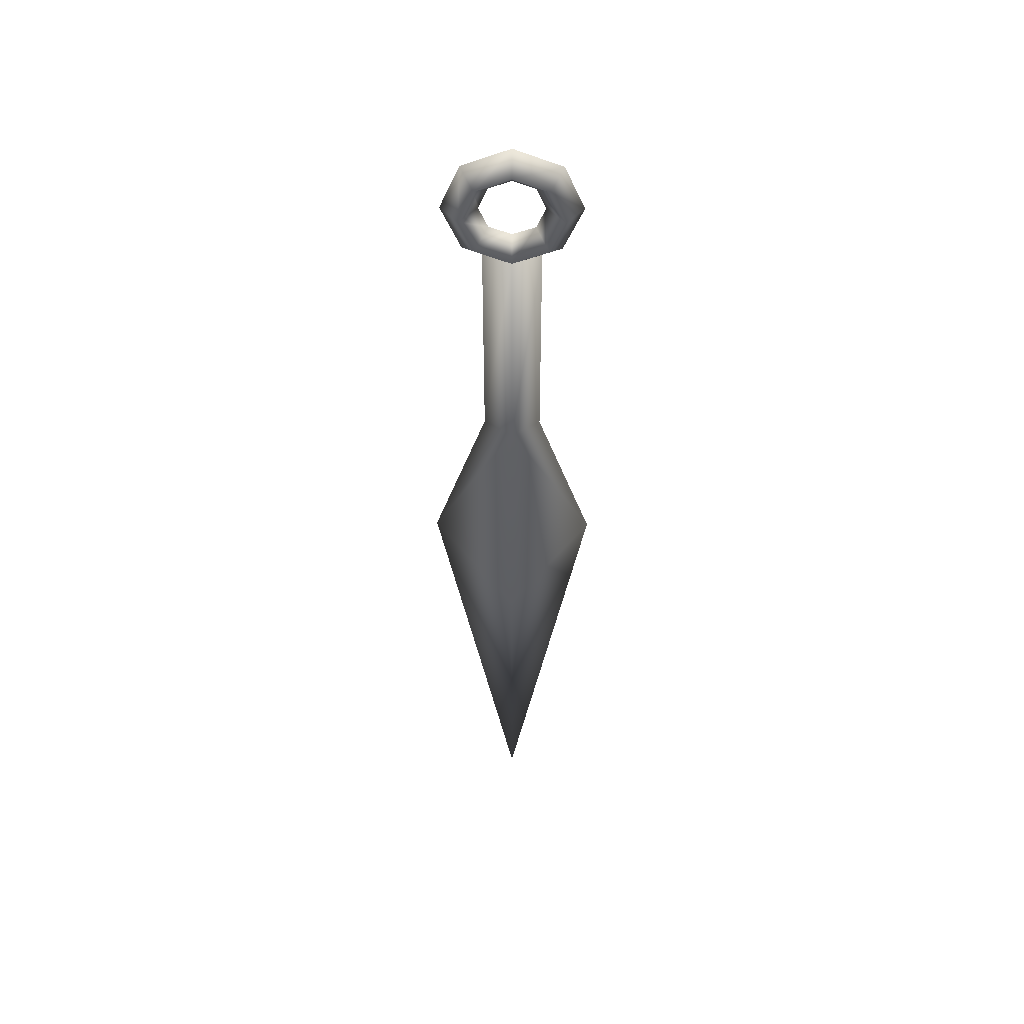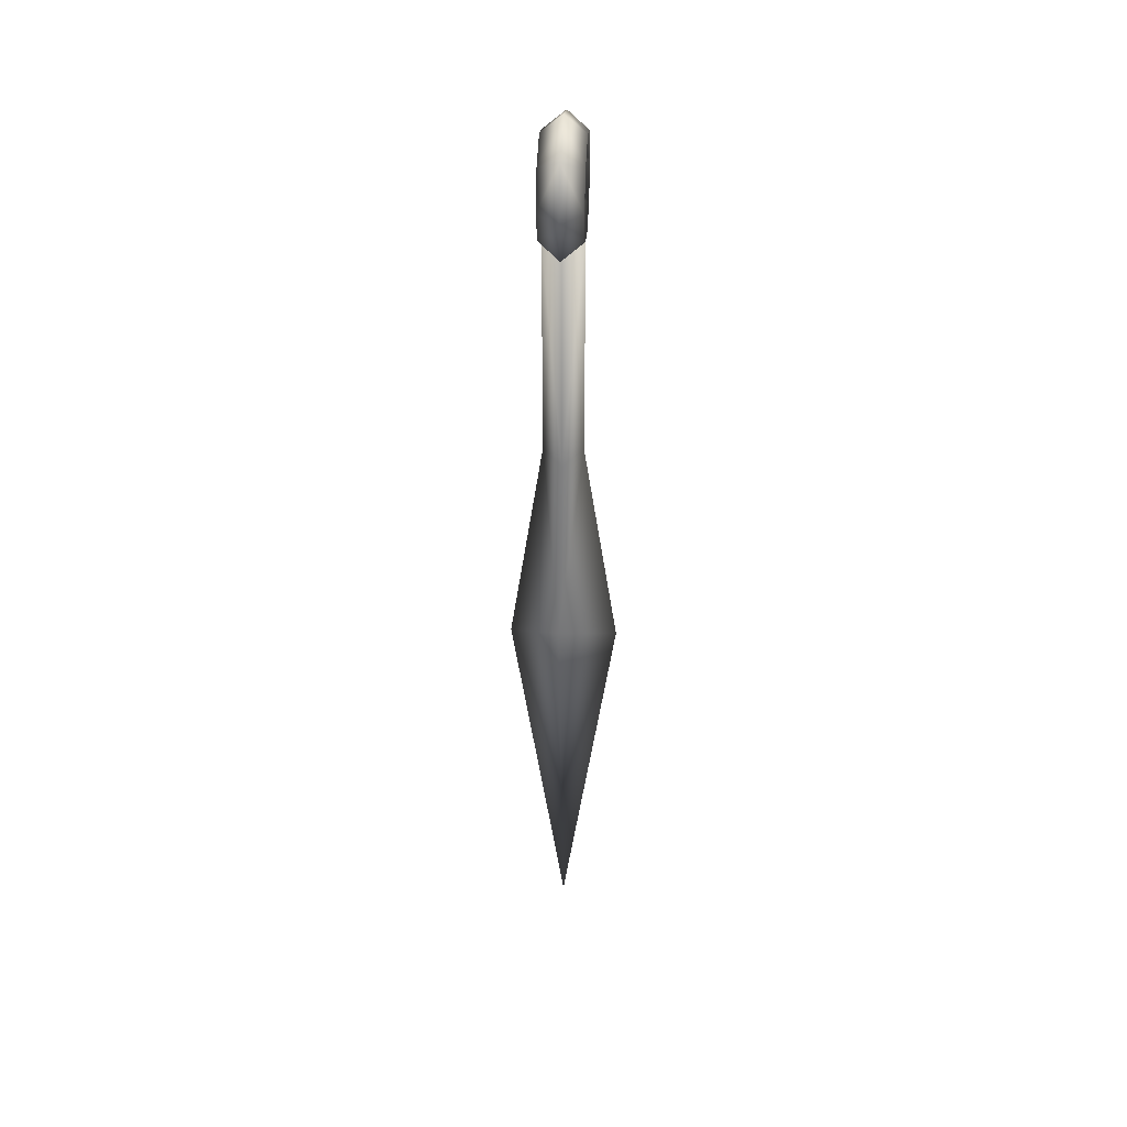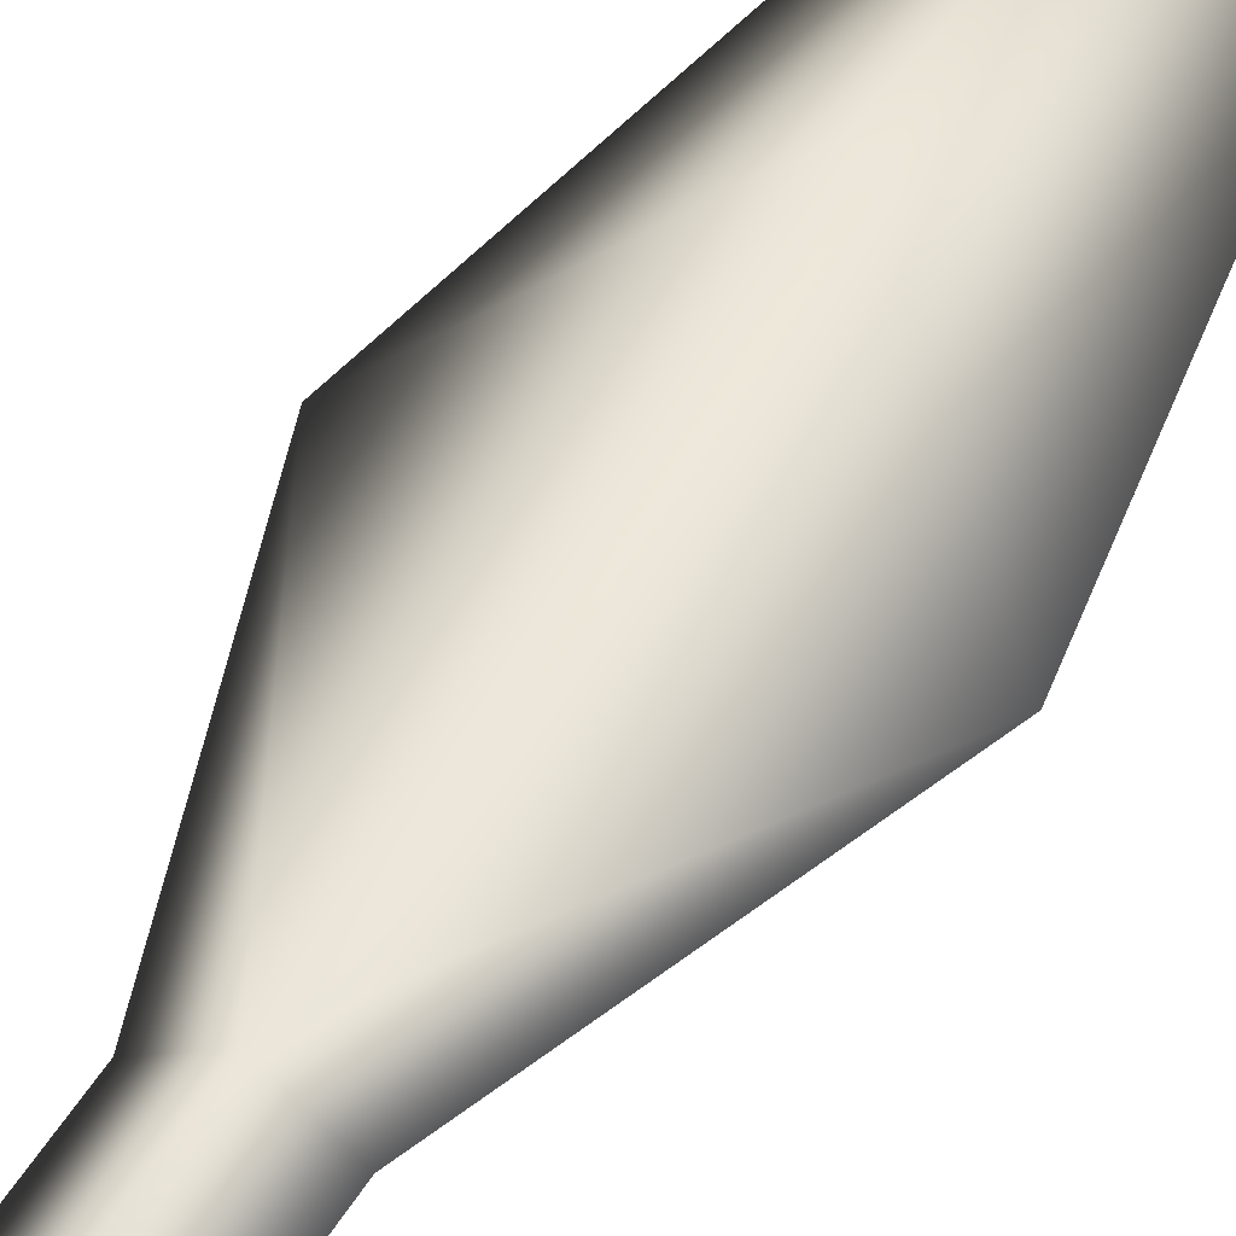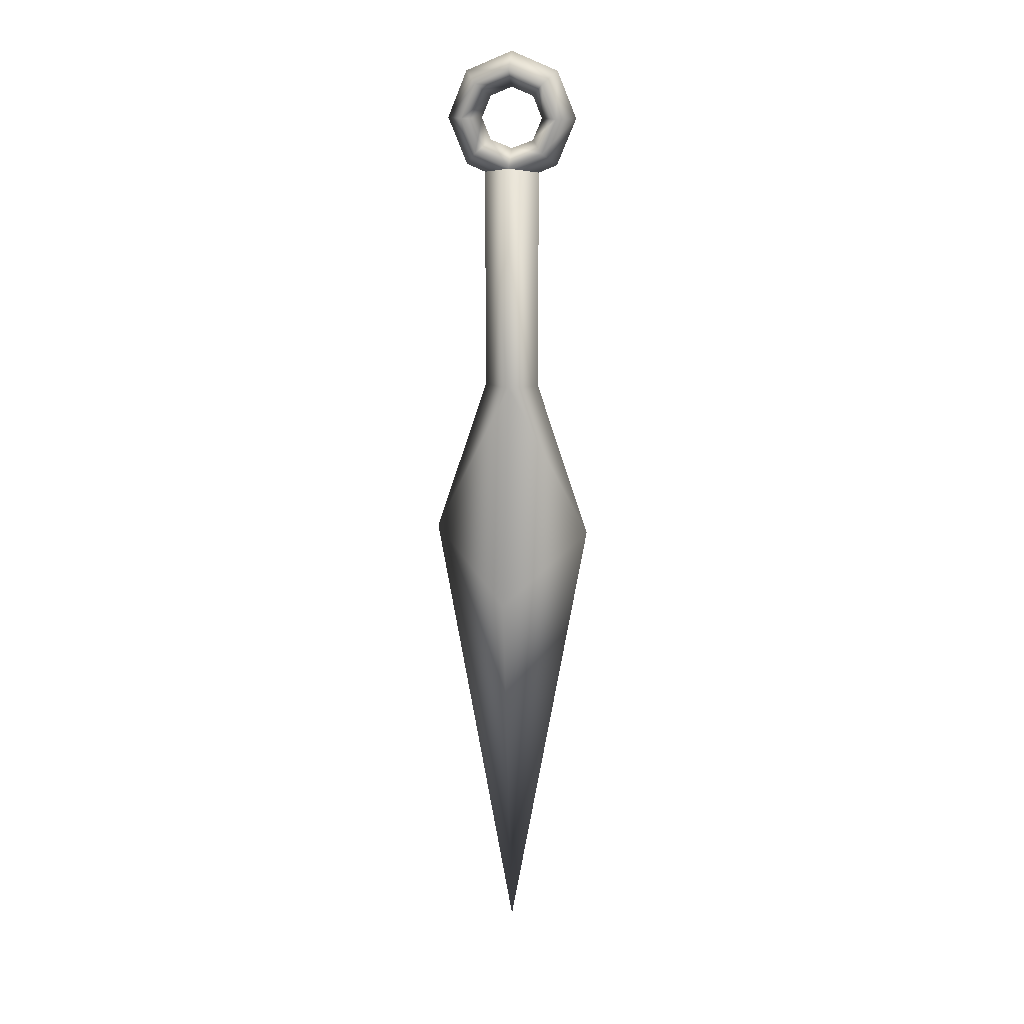
<metadata>
{"format":"obj","ext":"obj","renderer":"f3d","projection":"perspective","resolution":1024,"background":"white","views":[{"elev":48.8,"azim":-179.1,"up":"+Y"},{"elev":40.0,"azim":93.4,"up":"+Y"},{"elev":48.2,"azim":-150.6,"up":"+Z"},{"elev":16.0,"azim":10.1,"up":"+Y"}]}
</metadata>
<code>
g _obtkni_body
v 0 5.701 0.8155
v 1.183 5.701 0
v 0 15.36 0.8155
v 1.183 15.13 0
v 0 15.36 0.8155
v -1.183 15.13 0
v 0 5.701 0.8155
v -1.183 5.701 0
v 0 15.36 0.8155
v 1.183 15.13 0
v -1.183 15.13 0
v 0 15.36 -0.8155
v 0 5.701 -0.8155
v 0 15.36 -0.8155
v 0 5.701 -0.8155
v 0 15.36 -0.8155
v -0.01279 -4.043 2.253
v -3.45 -1.044 0
v 0.00672 -20.67 0
v -0.01279 -4.043 -2.253
v 3.461 -1.042 0
v 1.183 5.701 0
v 0 5.701 0.8155
v 3.461 -1.042 0
v -0.01279 -4.043 2.253
v -3.45 -1.044 0
v -1.183 5.701 0
v 0 5.701 -0.8155
v -0.01279 -4.043 -2.253
v 0 20.19 0
v 0 19.45 0.8534
v 1.45 18.85 0.8534
v 0.9248 18.32 0
v 1.308 17.4 0
v 1.45 18.85 -0.8534
v 2.051 17.4 -0.8534
v 1.976 19.38 0
v 2.794 17.4 0
v 2.051 17.4 0.8534
v 1.45 15.95 0.8534
v 0.9248 16.47 0
v 0 16.12 0
v 1.45 15.95 -0.8534
v 0 15.35 -0.8534
v 1.976 15.42 0
v 0 14.61 0
v 0 15.35 0.8534
v -1.45 15.95 0.8534
v -0.9248 16.47 0
v -1.308 17.4 0
v -1.45 15.95 -0.8534
v -2.051 17.4 -0.8534
v -1.976 15.42 0
v -2.794 17.4 0
v -2.051 17.4 0.8534
v -1.45 18.85 0.8534
v -0.9248 18.32 0
v 0 18.71 0
v -1.45 18.85 -0.8534
v 0 19.45 -0.8534
v -1.976 19.38 0
v 0 20.19 0
v 0 19.45 0.8534
v 0 18.71 0
v 0 19.45 -0.8534
f 1 2 3
f 4 3 2
f 5 6 7
f 8 7 6
f 9 10 11
f 12 11 10
f 13 14 2
f 4 2 14
f 8 6 15
f 16 15 6
f 17 18 19
f 20 19 18
f 19 20 21
f 22 23 24
f 25 24 23
f 25 23 26
f 27 26 23
f 26 27 28
f 22 24 28
f 29 28 24
f 28 29 26
f 30 31 32
f 33 32 31
f 32 33 34
f 35 34 33
f 34 35 36
f 37 36 35
f 36 37 38
f 39 38 37
f 38 39 40
f 41 40 39
f 40 41 42
f 43 42 41
f 42 43 44
f 45 44 43
f 44 45 46
f 47 46 45
f 46 47 48
f 49 48 47
f 48 49 50
f 51 50 49
f 50 51 52
f 53 52 51
f 52 53 54
f 55 54 53
f 54 55 56
f 57 56 55
f 56 57 58
f 59 58 57
f 58 59 60
f 61 60 59
f 60 61 62
f 63 62 61
f 31 64 33
f 65 33 64
f 33 65 35
f 30 35 65
f 35 30 37
f 32 37 30
f 37 32 39
f 34 39 32
f 39 34 41
f 36 41 34
f 41 36 43
f 38 43 36
f 43 38 45
f 40 45 38
f 45 40 47
f 42 47 40
f 47 42 49
f 44 49 42
f 49 44 51
f 46 51 44
f 51 46 53
f 48 53 46
f 53 48 55
f 50 55 48
f 55 50 57
f 52 57 50
f 57 52 59
f 54 59 52
f 59 54 61
f 56 61 54
f 61 56 63
f 58 63 56
f 17 19 21

</code>
